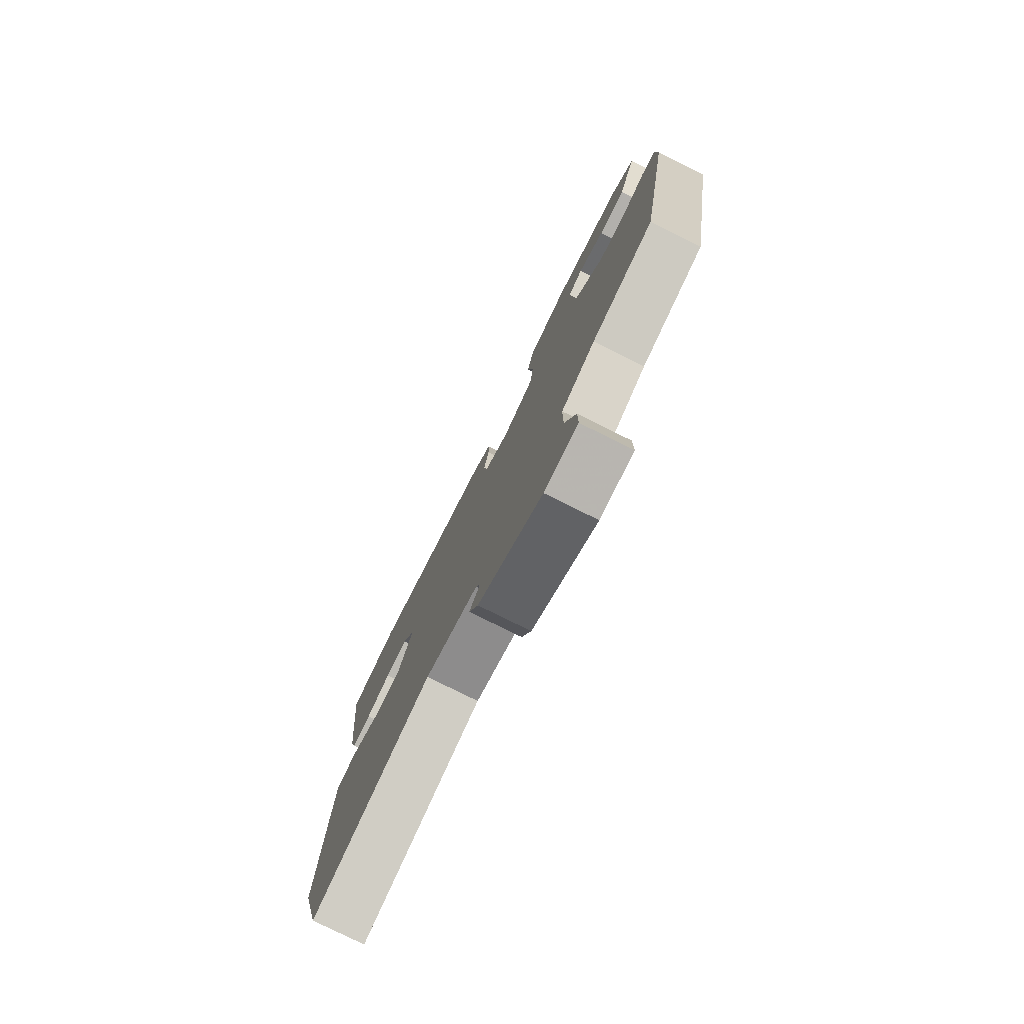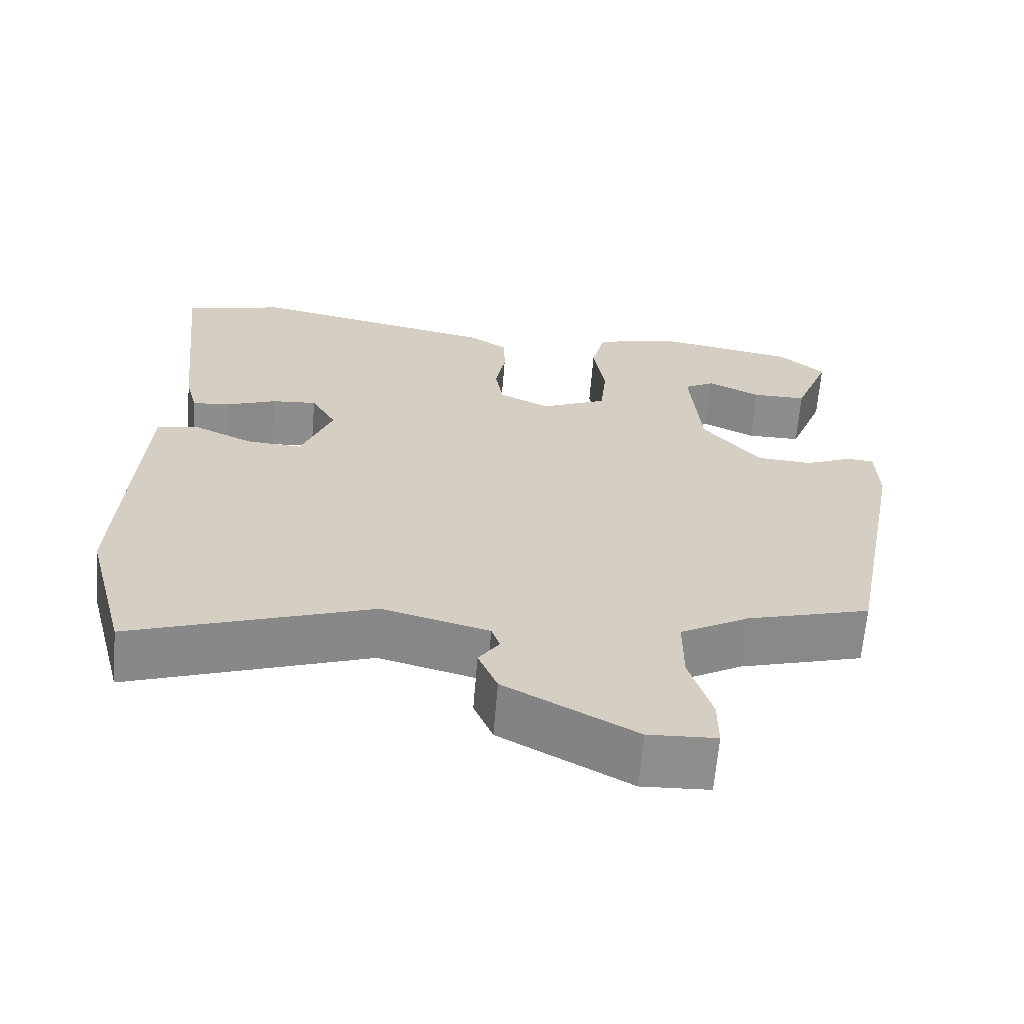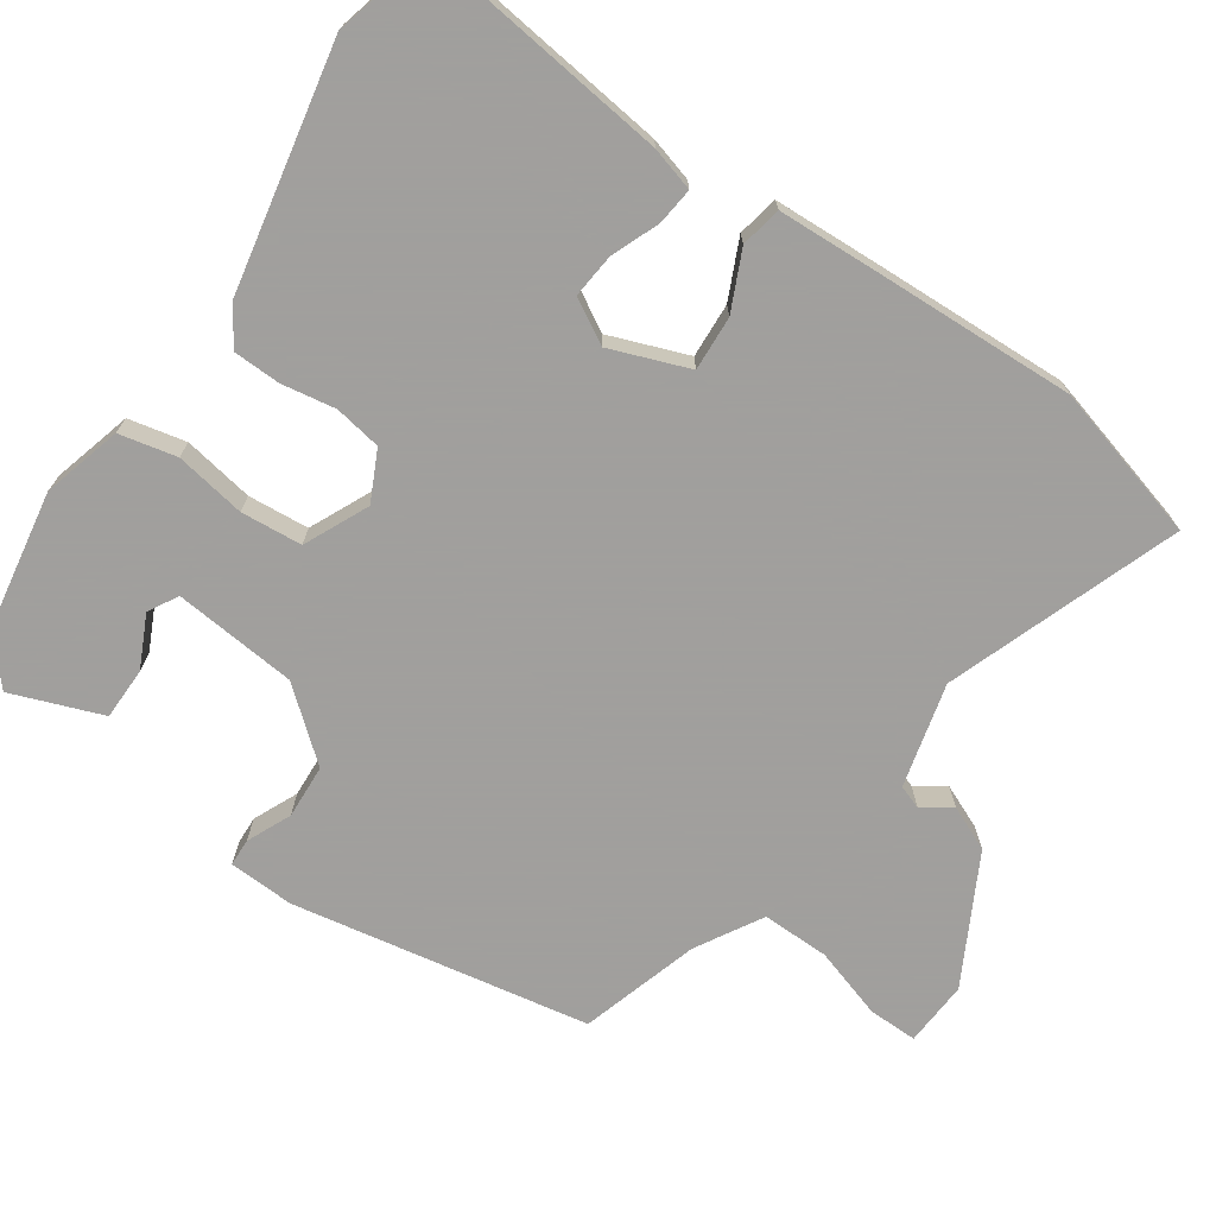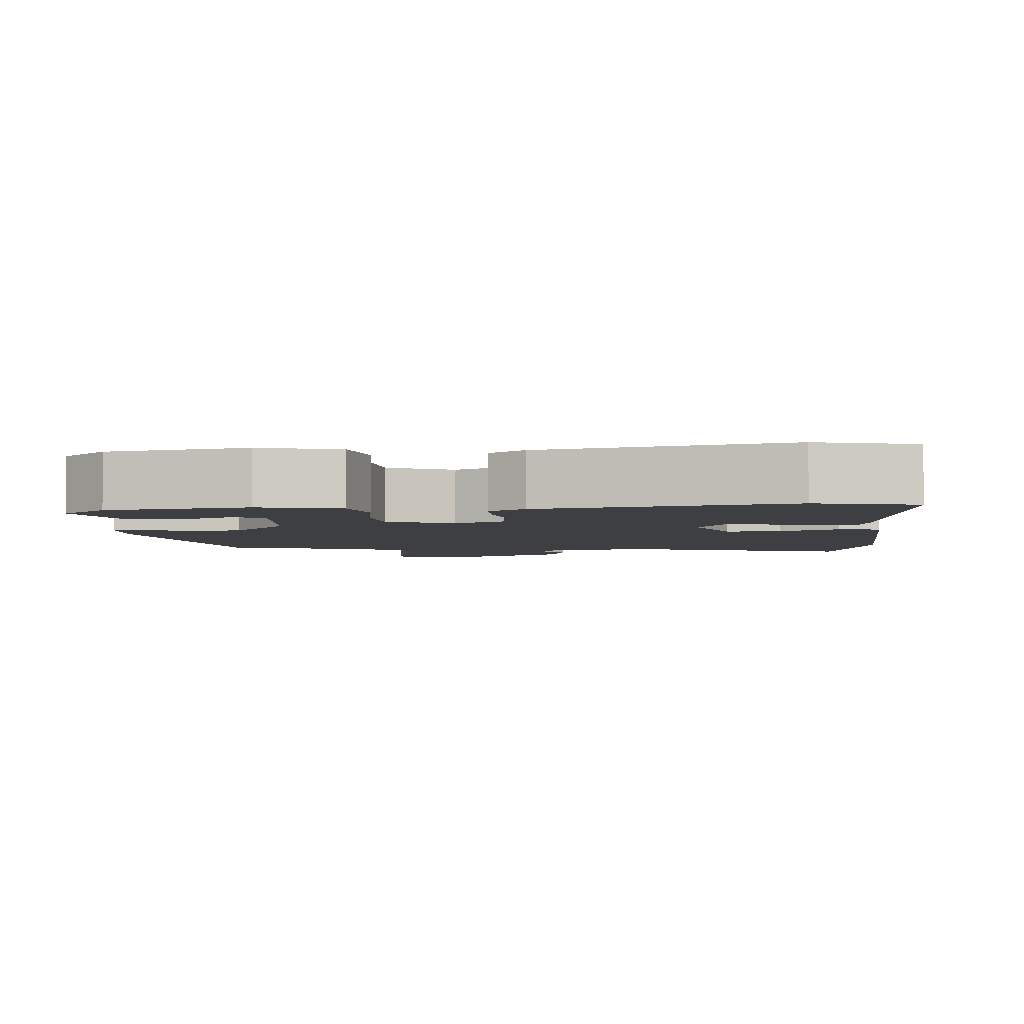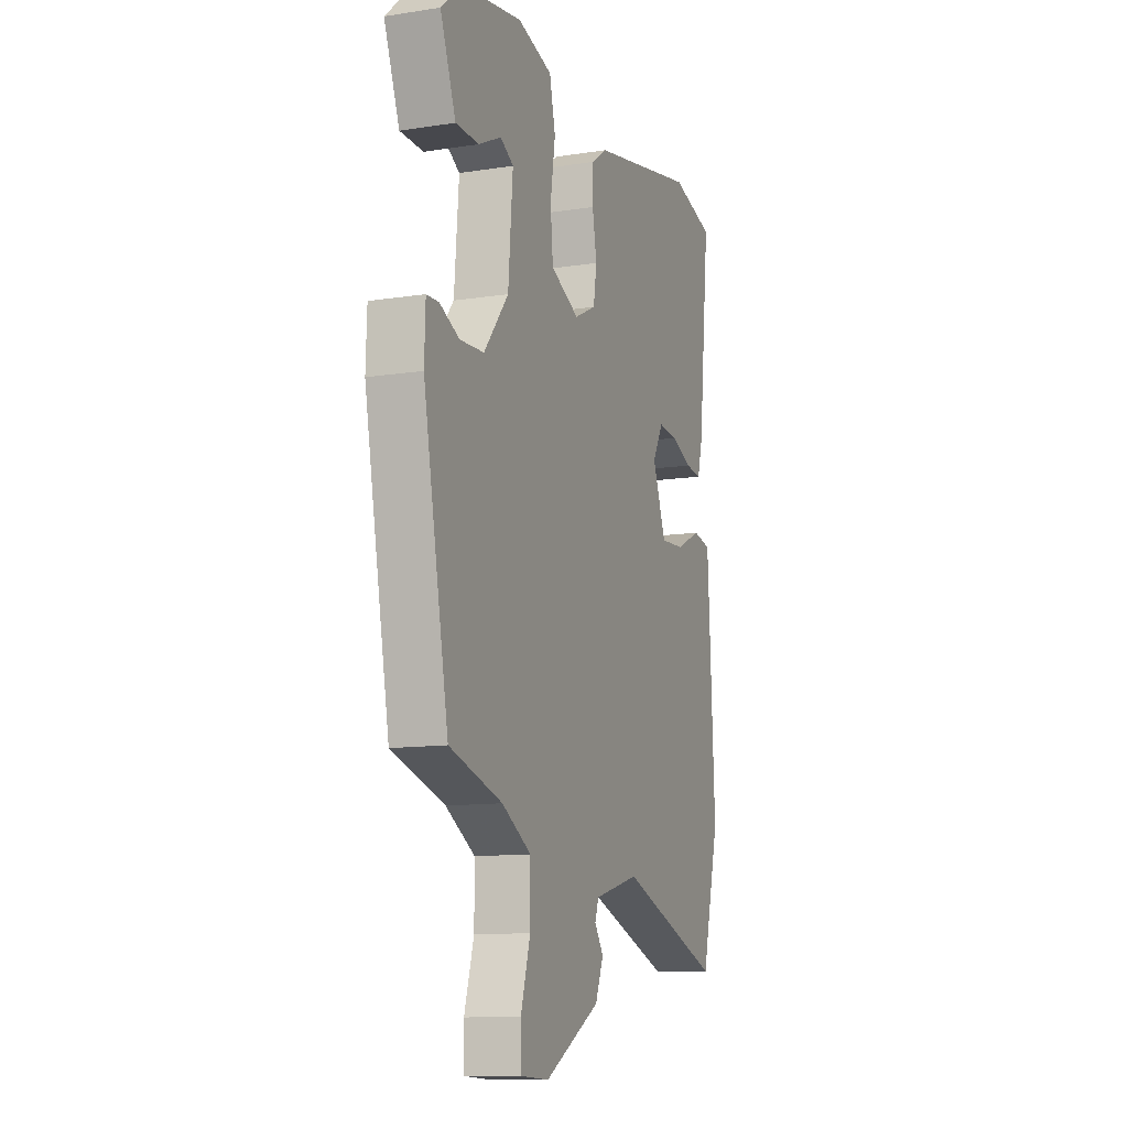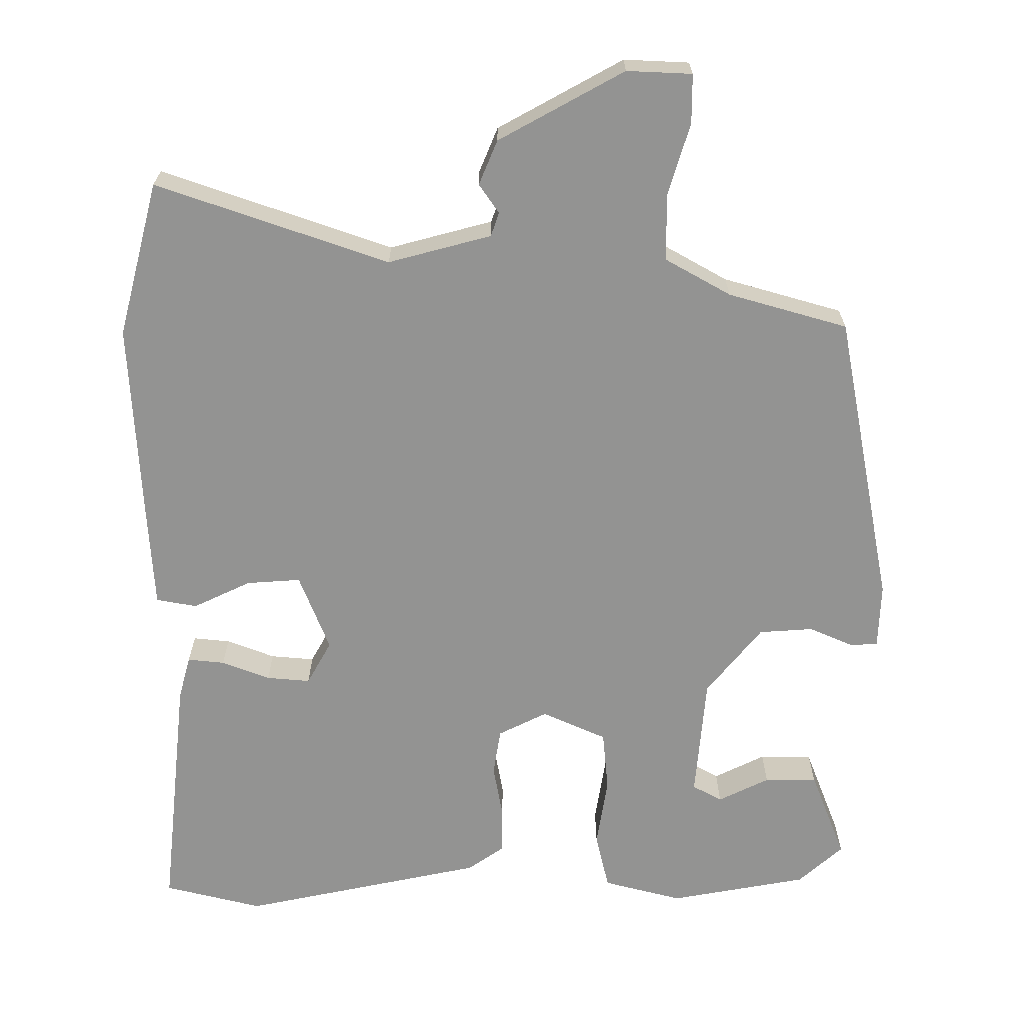
<metadata>
{"format":"obj","ext":"obj","renderer":"f3d","projection":"perspective","resolution":1024,"background":"white","views":[{"elev":-78.8,"azim":-116.4,"up":"+Z"},{"elev":-64.7,"azim":175.3,"up":"+Z"},{"elev":-71.5,"azim":54.8,"up":"+Y"},{"elev":-3.8,"azim":4.7,"up":"+Y"},{"elev":-11.8,"azim":-69.8,"up":"+Z"},{"elev":-66.7,"azim":180.0,"up":"+Y"}]}
</metadata>
<code>
v 0.383 0.07 0.529
v 0.516 0.07 0.496
v 0.48 0.07 0.163
v 0.464 0.07 0.104
v 0.414 0.07 0.109
v 0.349 0.07 0.134
v 0.29 0.07 0.139
v 0.257 0.07 0.08
v 0.298 0.07 -0.025
v 0.371 0.07 -0.02
v 0.449 0.07 0.017
v 0.504 0.07 0.007
v 0.512 0.07 -0.13
v 0.526 0.07 -0.4
v 0.471 0.07 -0.609
v 0.158 0.07 -0.501
v 0.019 0.07 -0.538
v 0.008 0.07 -0.57
v 0.035 0.07 -0.609
v 0.01 0.07 -0.669
v -0.159 0.07 -0.762
v -0.247 0.07 -0.758
v -0.247 0.07 -0.692
v -0.218 0.07 -0.596
v -0.218 0.07 -0.505
v -0.307 0.07 -0.455
v -0.468 0.07 -0.409
v -0.545 0.07 -0.01
v -0.542 0.07 0.078
v -0.505 0.07 0.08
v -0.445 0.07 0.054
v -0.372 0.07 0.059
v -0.297 0.07 0.152
v -0.283 0.07 0.318
v -0.323 0.07 0.34
v -0.392 0.07 0.306
v -0.463 0.07 0.306
v -0.51 0.07 0.427
v -0.45 0.07 0.481
v -0.263 0.07 0.515
v -0.156 0.07 0.487
v -0.138 0.07 0.41
v -0.153 0.07 0.315
v -0.145 0.07 0.233
v -0.058 0.07 0.194
v 0.008 0.07 0.227
v 0.018 0.07 0.29
v 0.005 0.07 0.363
v 0.006 0.07 0.426
v 0.055 0.07 0.46
v 0.383 0 0.529
v 0.516 0 0.496
v 0.48 0 0.163
v 0.464 0 0.104
v 0.414 0 0.109
v 0.349 0 0.134
v 0.29 0 0.139
v 0.257 0 0.08
v 0.298 0 -0.025
v 0.371 0 -0.02
v 0.449 0 0.017
v 0.504 0 0.007
v 0.512 0 -0.13
v 0.526 0 -0.4
v 0.471 0 -0.609
v 0.158 0 -0.501
v 0.019 0 -0.538
v 0.008 0 -0.57
v 0.035 0 -0.609
v 0.01 0 -0.669
v -0.159 0 -0.762
v -0.247 0 -0.758
v -0.247 0 -0.692
v -0.218 0 -0.596
v -0.218 0 -0.505
v -0.307 0 -0.455
v -0.468 0 -0.409
v -0.545 0 -0.01
v -0.542 0 0.078
v -0.505 0 0.08
v -0.445 0 0.054
v -0.372 0 0.059
v -0.297 0 0.152
v -0.283 0 0.318
v -0.323 0 0.34
v -0.392 0 0.306
v -0.463 0 0.306
v -0.51 0 0.427
v -0.45 0 0.481
v -0.263 0 0.515
v -0.156 0 0.487
v -0.138 0 0.41
v -0.153 0 0.315
v -0.145 0 0.233
v -0.058 0 0.194
v 0.008 0 0.227
v 0.018 0 0.29
v 0.005 0 0.363
v 0.006 0 0.426
v 0.055 0 0.46
f 4 5 6
f 3 4 6
f 2 3 6
f 1 2 6
f 50 1 6
f 49 50 6
f 48 49 6
f 47 48 6
f 46 47 6 7
f 45 46 7 8
f 41 42 43
f 40 41 43
f 39 40 43
f 38 39 43
f 35 36 37 38
f 35 38 43
f 34 35 43
f 33 34 43 44
f 29 30 31
f 28 29 31
f 27 28 31
f 26 27 31
f 25 26 31 32
f 22 23 24
f 21 22 24
f 20 21 24
f 19 20 24
f 18 19 24
f 17 18 24 25
f 33 44 45
f 32 33 45
f 25 32 45
f 17 25 45
f 16 17 45
f 14 15 16
f 13 14 16
f 12 13 16
f 11 12 16
f 10 11 16
f 16 45 8 9
f 9 10 16
f 56 55 54
f 56 54 53
f 56 53 52
f 56 52 51
f 56 51 100
f 56 100 99
f 56 99 98
f 56 98 97
f 57 56 97 96
f 58 57 96 95
f 93 92 91
f 93 91 90
f 93 90 89
f 93 89 88
f 88 87 86 85
f 93 88 85
f 93 85 84
f 94 93 84 83
f 81 80 79
f 81 79 78
f 81 78 77
f 81 77 76
f 82 81 76 75
f 74 73 72
f 74 72 71
f 74 71 70
f 74 70 69
f 74 69 68
f 75 74 68 67
f 95 94 83
f 95 83 82
f 95 82 75
f 95 75 67
f 95 67 66
f 66 65 64
f 66 64 63
f 66 63 62
f 66 62 61
f 66 61 60
f 59 58 95 66
f 66 60 59
f 1 51 52 2
f 2 52 53 3
f 3 53 54 4
f 4 54 55 5
f 5 55 56 6
f 6 56 57 7
f 7 57 58 8
f 8 58 59 9
f 9 59 60 10
f 10 60 61 11
f 11 61 62 12
f 12 62 63 13
f 13 63 64 14
f 14 64 65 15
f 15 65 66 16
f 16 66 67 17
f 17 67 68 18
f 18 68 69 19
f 19 69 70 20
f 20 70 71 21
f 21 71 72 22
f 22 72 73 23
f 23 73 74 24
f 24 74 75 25
f 25 75 76 26
f 26 76 77 27
f 27 77 78 28
f 28 78 79 29
f 29 79 80 30
f 30 80 81 31
f 31 81 82 32
f 32 82 83 33
f 33 83 84 34
f 34 84 85 35
f 35 85 86 36
f 36 86 87 37
f 37 87 88 38
f 38 88 89 39
f 39 89 90 40
f 40 90 91 41
f 41 91 92 42
f 42 92 93 43
f 43 93 94 44
f 44 94 95 45
f 45 95 96 46
f 46 96 97 47
f 47 97 98 48
f 48 98 99 49
f 49 99 100 50
f 50 100 51 1

</code>
